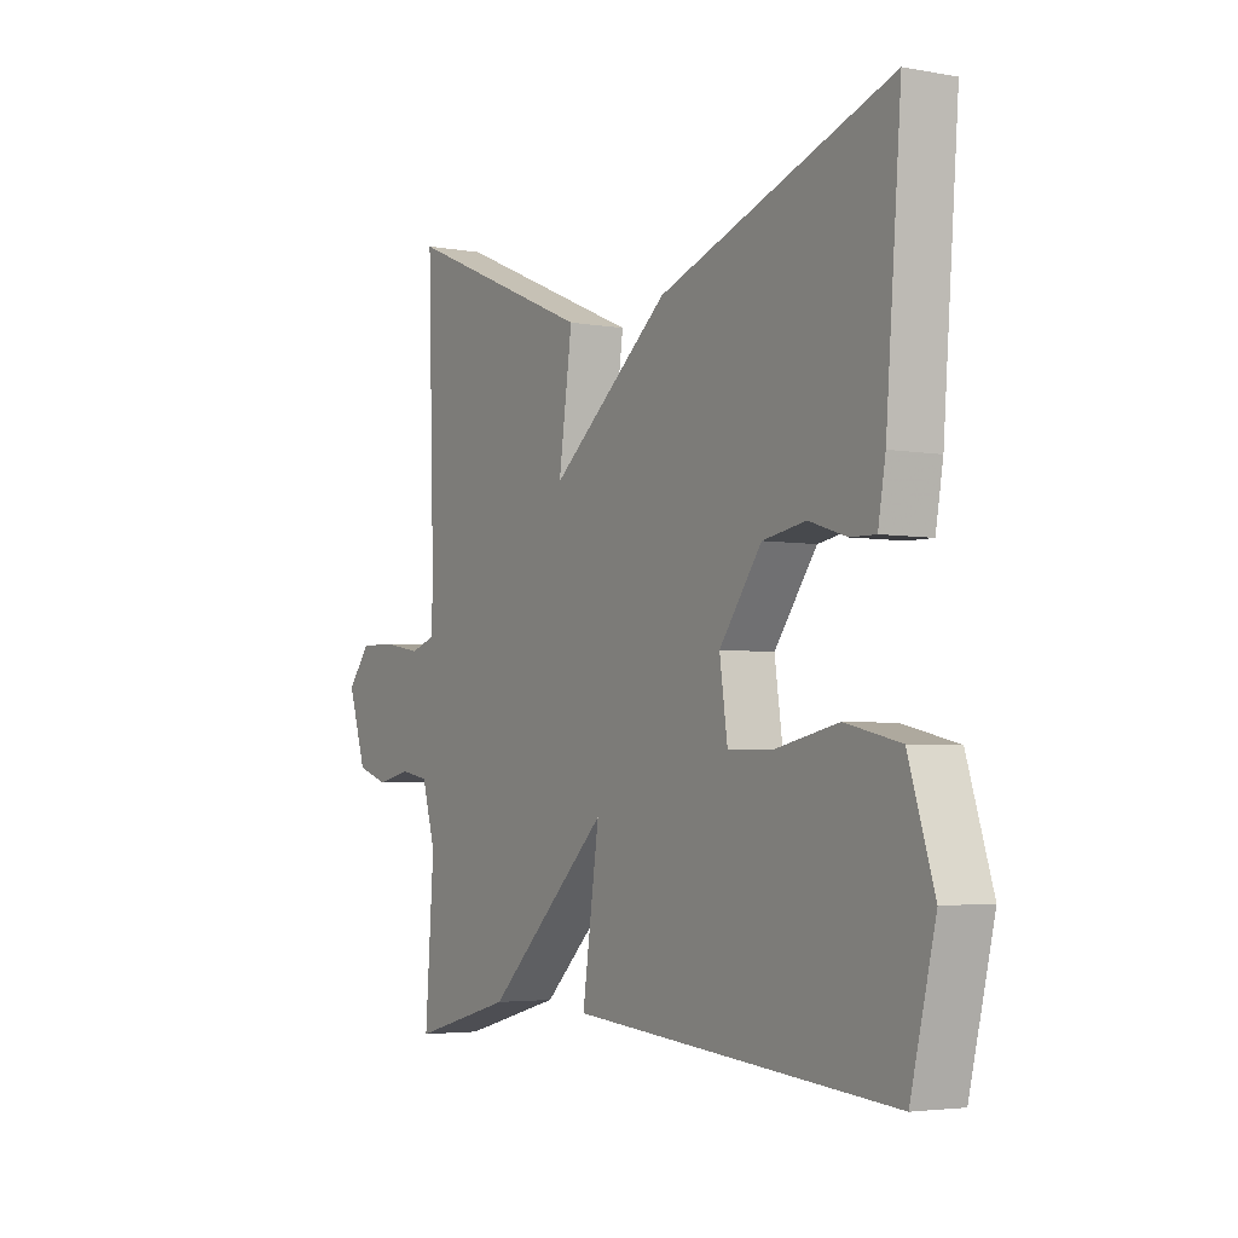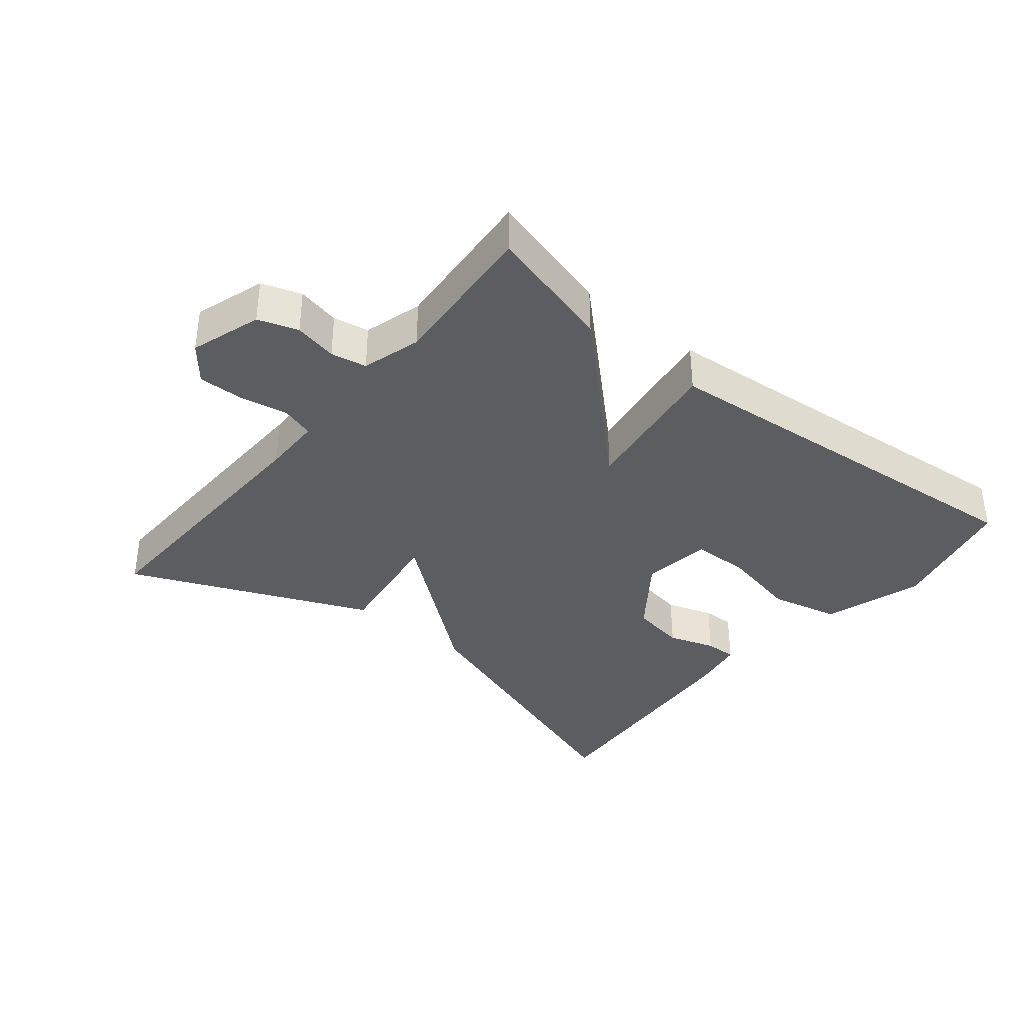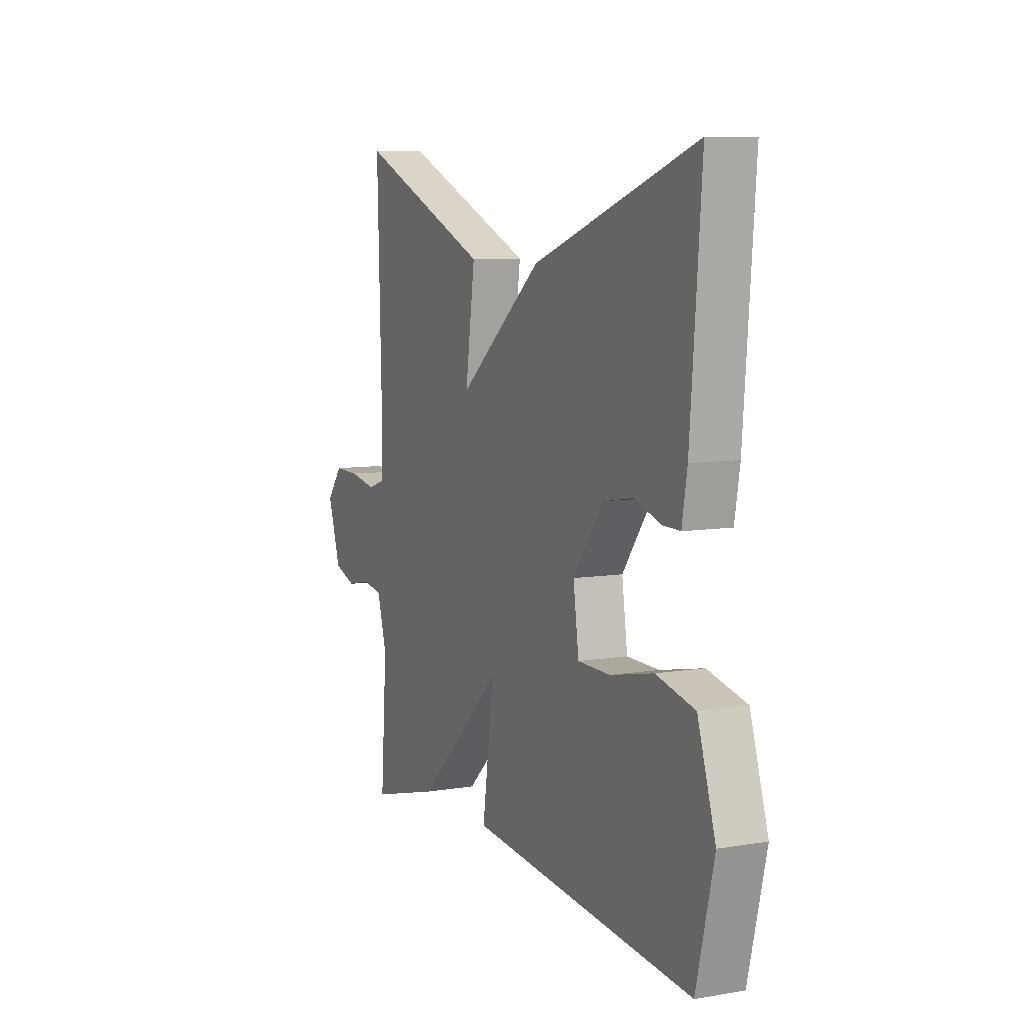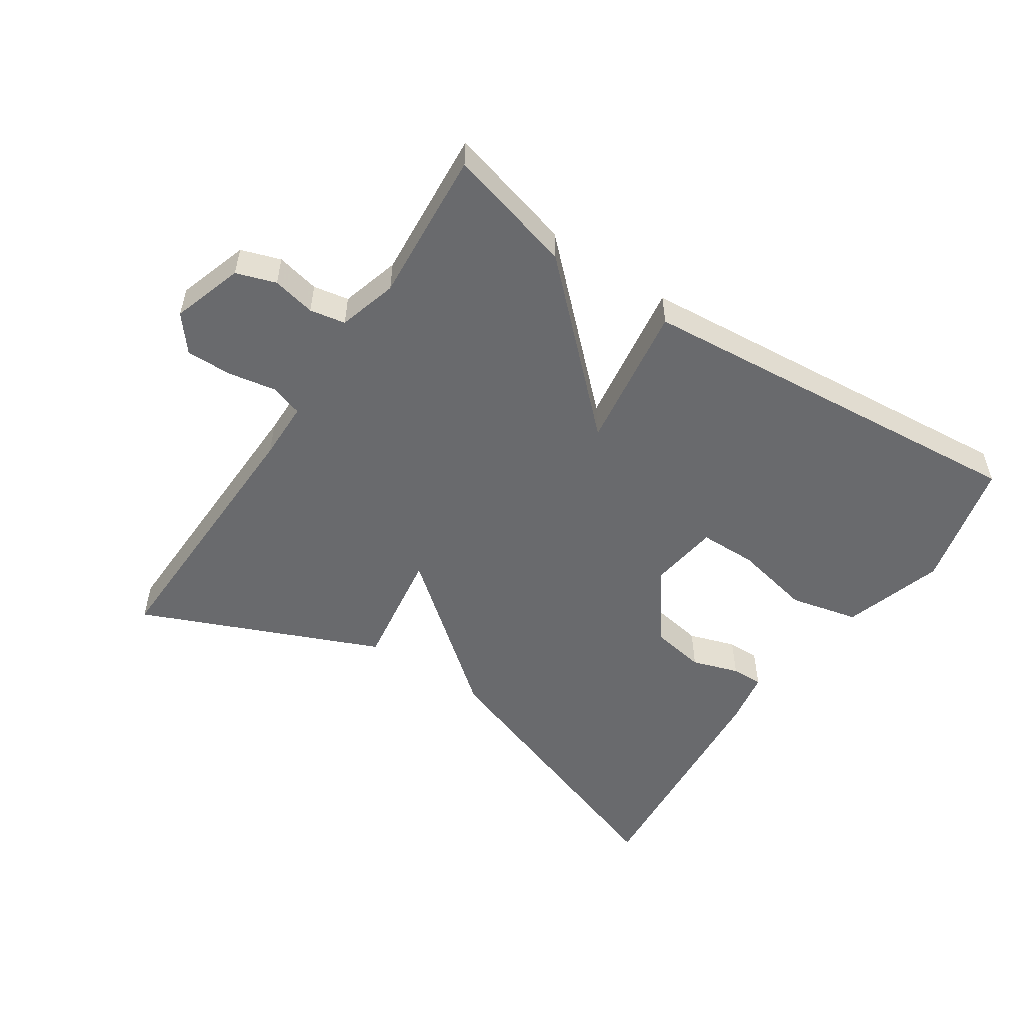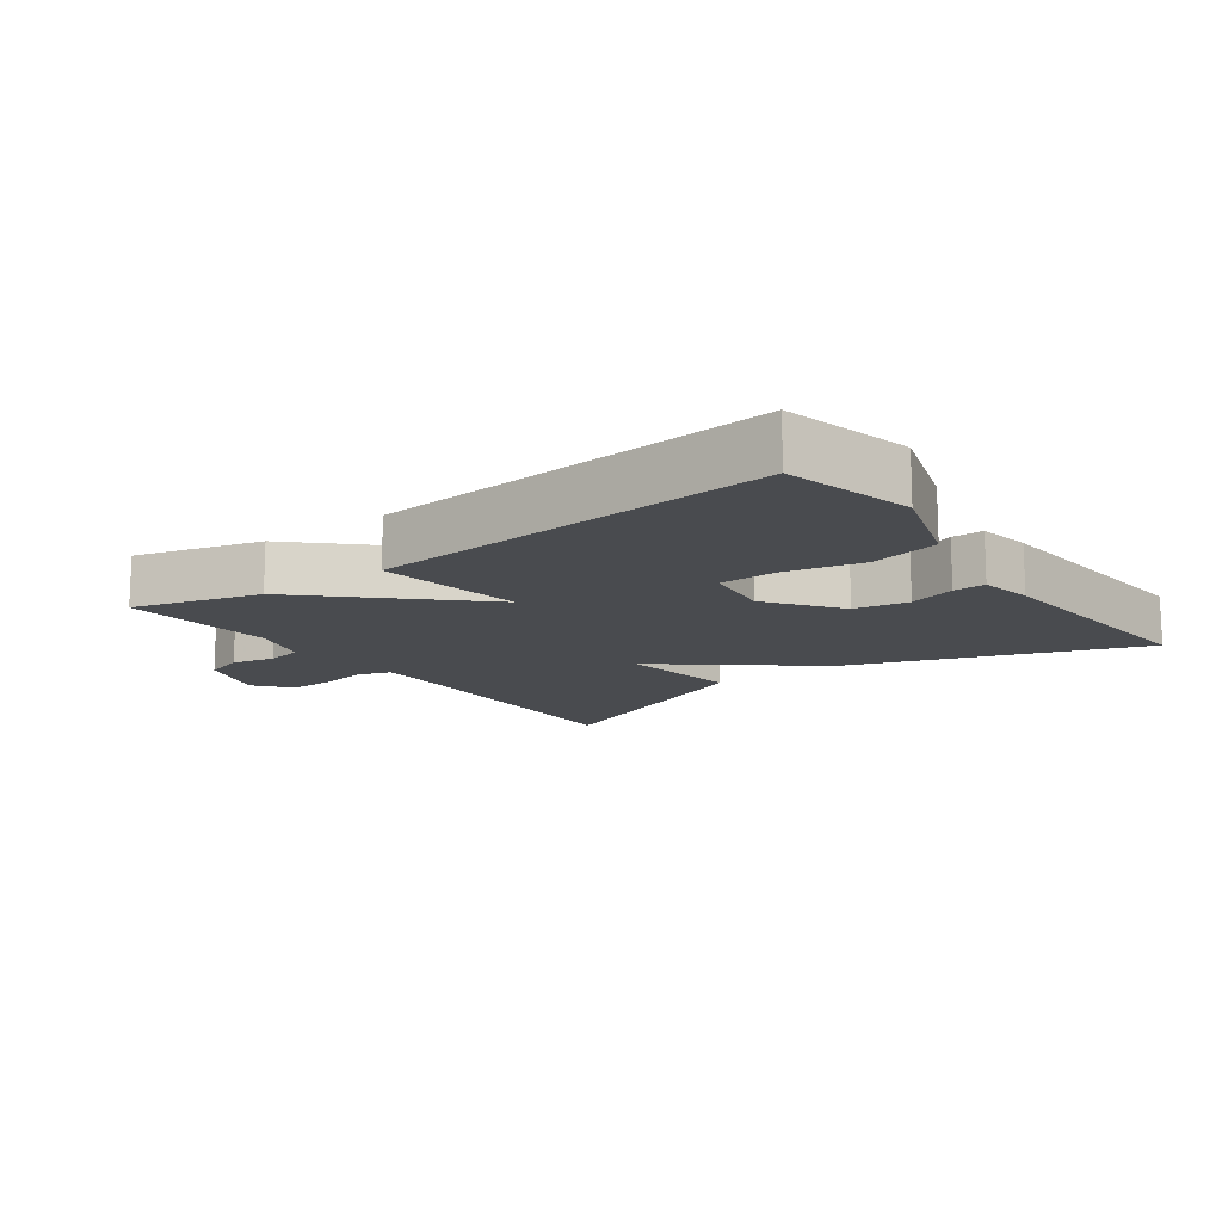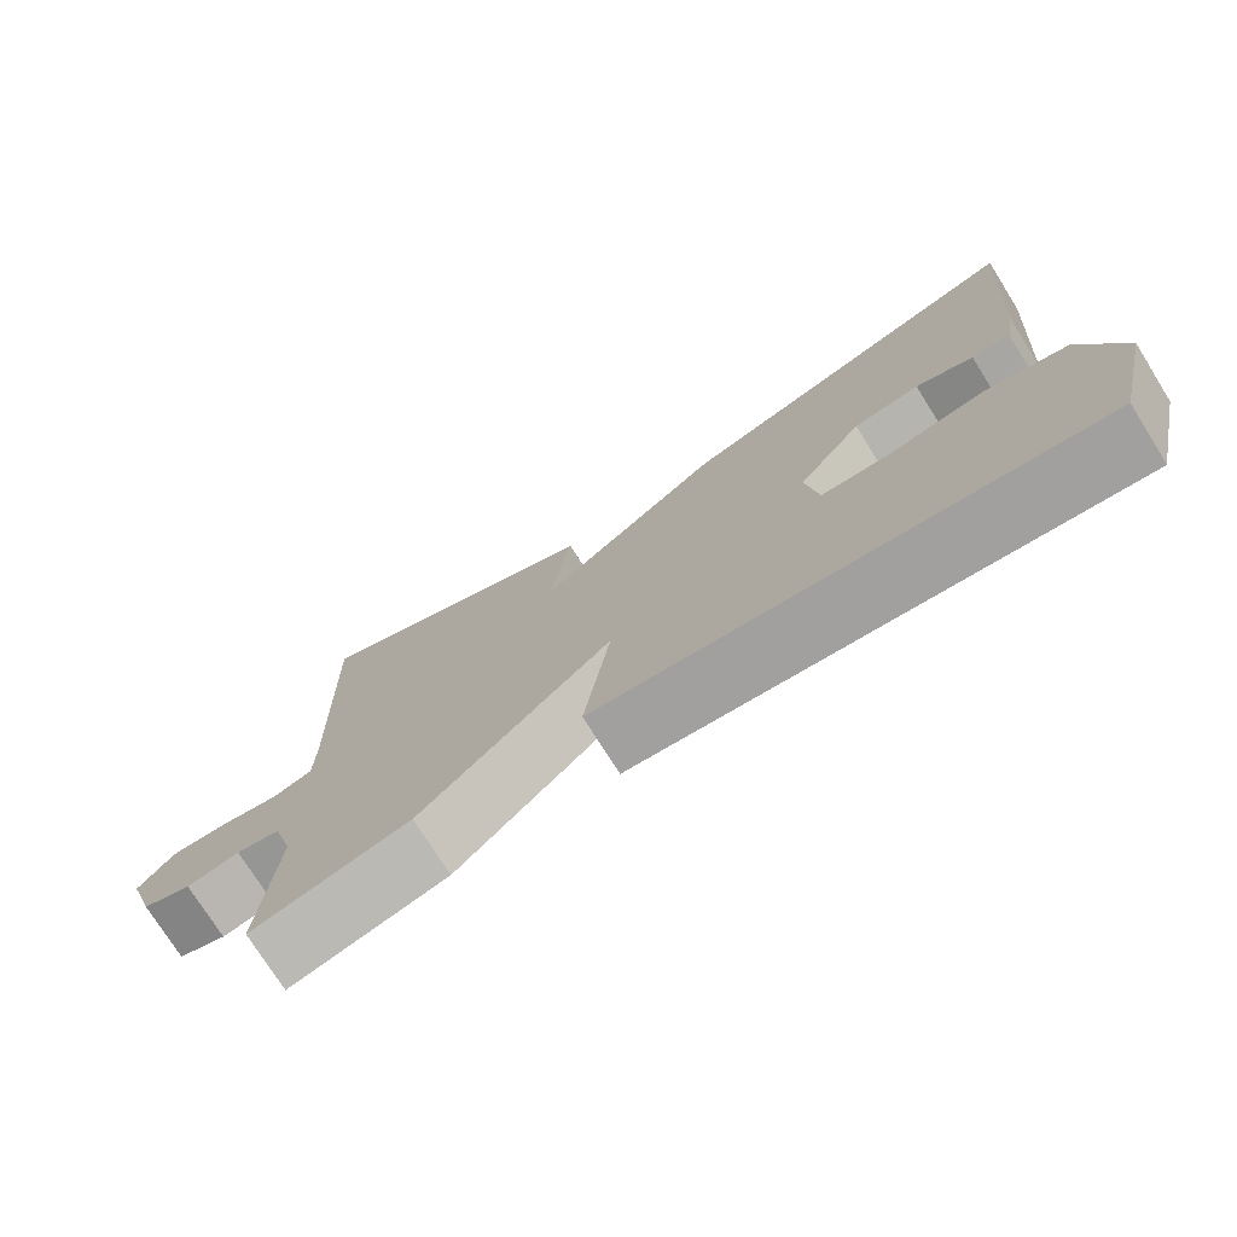
<metadata>
{"format":"obj","ext":"obj","renderer":"f3d","projection":"perspective","resolution":1024,"background":"white","views":[{"elev":-3.8,"azim":-121.0,"up":"+Z"},{"elev":-36.5,"azim":140.9,"up":"+Y"},{"elev":8.1,"azim":-114.7,"up":"+Z"},{"elev":-53.1,"azim":146.5,"up":"+Y"},{"elev":-13.8,"azim":-143.9,"up":"+Y"},{"elev":-75.1,"azim":-147.9,"up":"+Z"}]}
</metadata>
<code>
v -0.5 0.07 0.5
v -0.062 0.07 0.347
v 0.164 0.07 0.164
v 0.138 0.07 0.347
v 0.5 0.07 0.5
v 0.488 0.07 0.088
v 0.489 0.07 -0.001
v 0.538 0.07 -0.017
v 0.61 0.07 -0.004
v 0.68 0.07 -0.003
v 0.723 0.07 -0.057
v 0.688 0.07 -0.164
v 0.628 0.07 -0.184
v 0.563 0.07 -0.17
v 0.509 0.07 -0.18
v 0.483 0.07 -0.269
v 0.5 0.07 -0.5
v 0.308 0.07 -0.448
v 0.076 0.07 -0.226
v 0.108 0.07 -0.448
v -0.5 0.07 -0.5
v -0.547 0.07 -0.305
v -0.499 0.07 -0.154
v -0.395 0.07 -0.13
v -0.278 0.07 -0.155
v -0.191 0.07 -0.154
v -0.176 0.07 -0.049
v -0.256 0.07 0.06
v -0.338 0.07 0.074
v -0.409 0.07 0.051
v -0.457 0.07 0.05
v -0.471 0.07 0.131
v -0.5 0 0.5
v -0.062 0 0.347
v 0.164 0 0.164
v 0.138 0 0.347
v 0.5 0 0.5
v 0.488 0 0.088
v 0.489 0 -0.001
v 0.538 0 -0.017
v 0.61 0 -0.004
v 0.68 0 -0.003
v 0.723 0 -0.057
v 0.688 0 -0.164
v 0.628 0 -0.184
v 0.563 0 -0.17
v 0.509 0 -0.18
v 0.483 0 -0.269
v 0.5 0 -0.5
v 0.308 0 -0.448
v 0.076 0 -0.226
v 0.108 0 -0.448
v -0.5 0 -0.5
v -0.547 0 -0.305
v -0.499 0 -0.154
v -0.395 0 -0.13
v -0.278 0 -0.155
v -0.191 0 -0.154
v -0.176 0 -0.049
v -0.256 0 0.06
v -0.338 0 0.074
v -0.409 0 0.051
v -0.457 0 0.05
v -0.471 0 0.131
f 32 1 2
f 31 32 2
f 30 31 2
f 29 30 2
f 28 29 2 3
f 27 28 3
f 26 27 3
f 23 24 25
f 22 23 25
f 21 22 25
f 20 21 25
f 19 20 25 26
f 16 17 18 19
f 19 26 3
f 16 19 3
f 15 16 3
f 12 13 14
f 11 12 14
f 10 11 14
f 9 10 14
f 8 9 14
f 7 8 14 15
f 3 4 5 6
f 3 6 7
f 3 7 15
f 34 33 64
f 34 64 63
f 34 63 62
f 34 62 61
f 35 34 61 60
f 35 60 59
f 35 59 58
f 57 56 55
f 57 55 54
f 57 54 53
f 57 53 52
f 58 57 52 51
f 51 50 49 48
f 35 58 51
f 35 51 48
f 35 48 47
f 46 45 44
f 46 44 43
f 46 43 42
f 46 42 41
f 46 41 40
f 47 46 40 39
f 38 37 36 35
f 39 38 35
f 47 39 35
f 1 33 34 2
f 2 34 35 3
f 3 35 36 4
f 4 36 37 5
f 5 37 38 6
f 6 38 39 7
f 7 39 40 8
f 8 40 41 9
f 9 41 42 10
f 10 42 43 11
f 11 43 44 12
f 12 44 45 13
f 13 45 46 14
f 14 46 47 15
f 15 47 48 16
f 16 48 49 17
f 17 49 50 18
f 18 50 51 19
f 19 51 52 20
f 20 52 53 21
f 21 53 54 22
f 22 54 55 23
f 23 55 56 24
f 24 56 57 25
f 25 57 58 26
f 26 58 59 27
f 27 59 60 28
f 28 60 61 29
f 29 61 62 30
f 30 62 63 31
f 31 63 64 32
f 32 64 33 1

</code>
